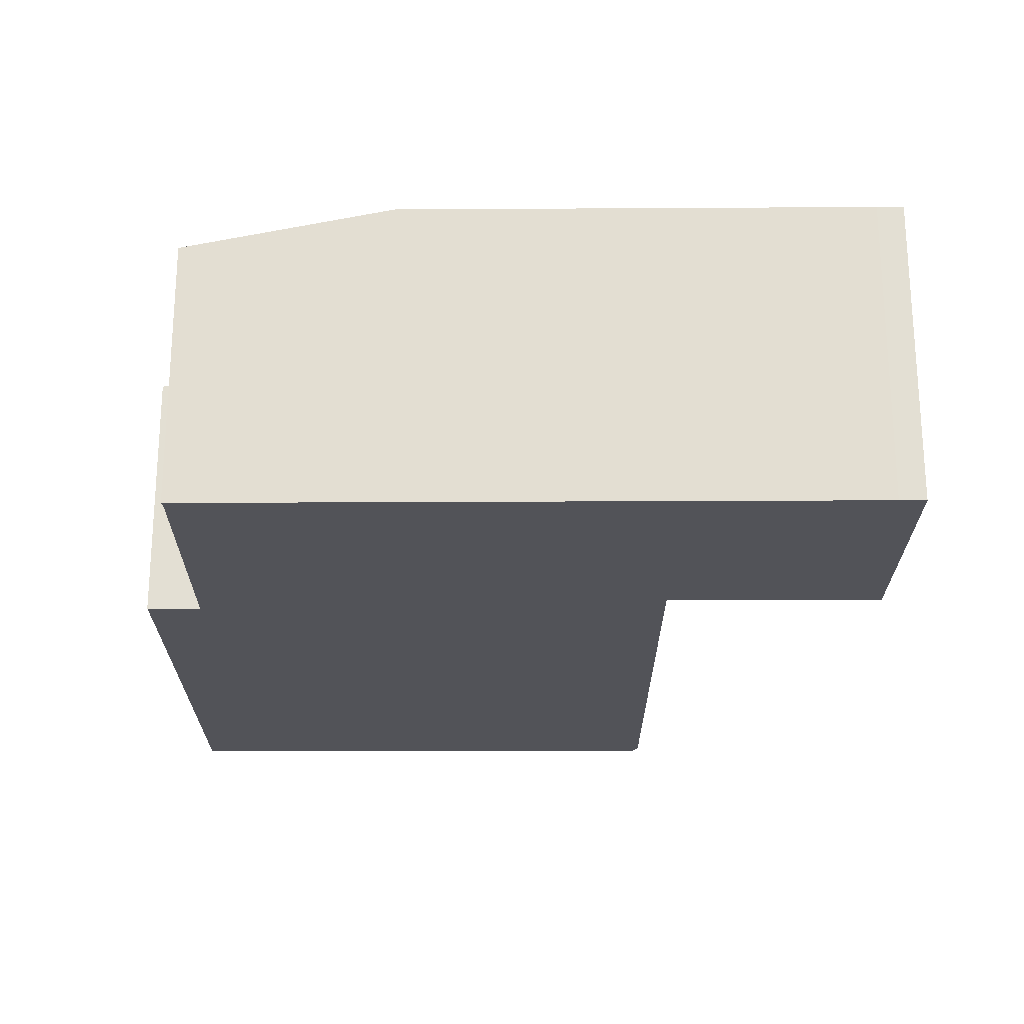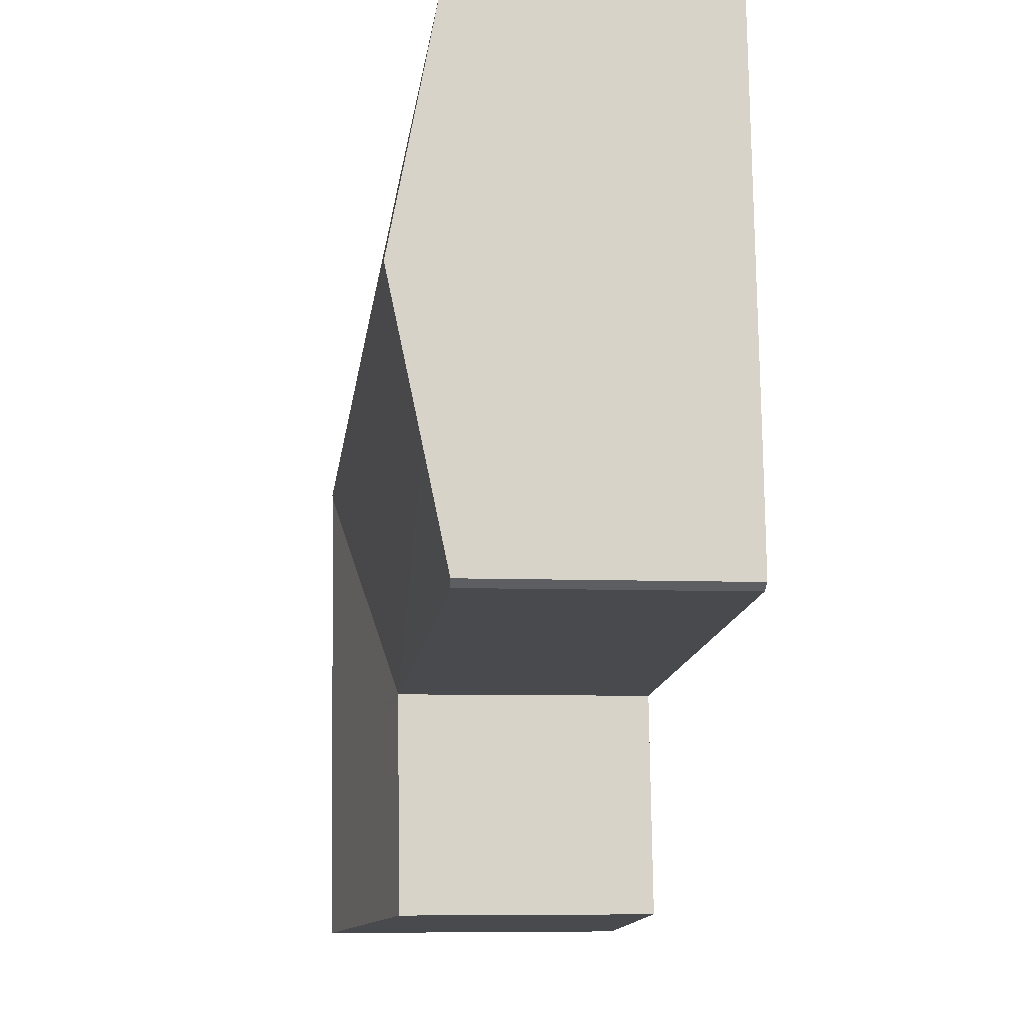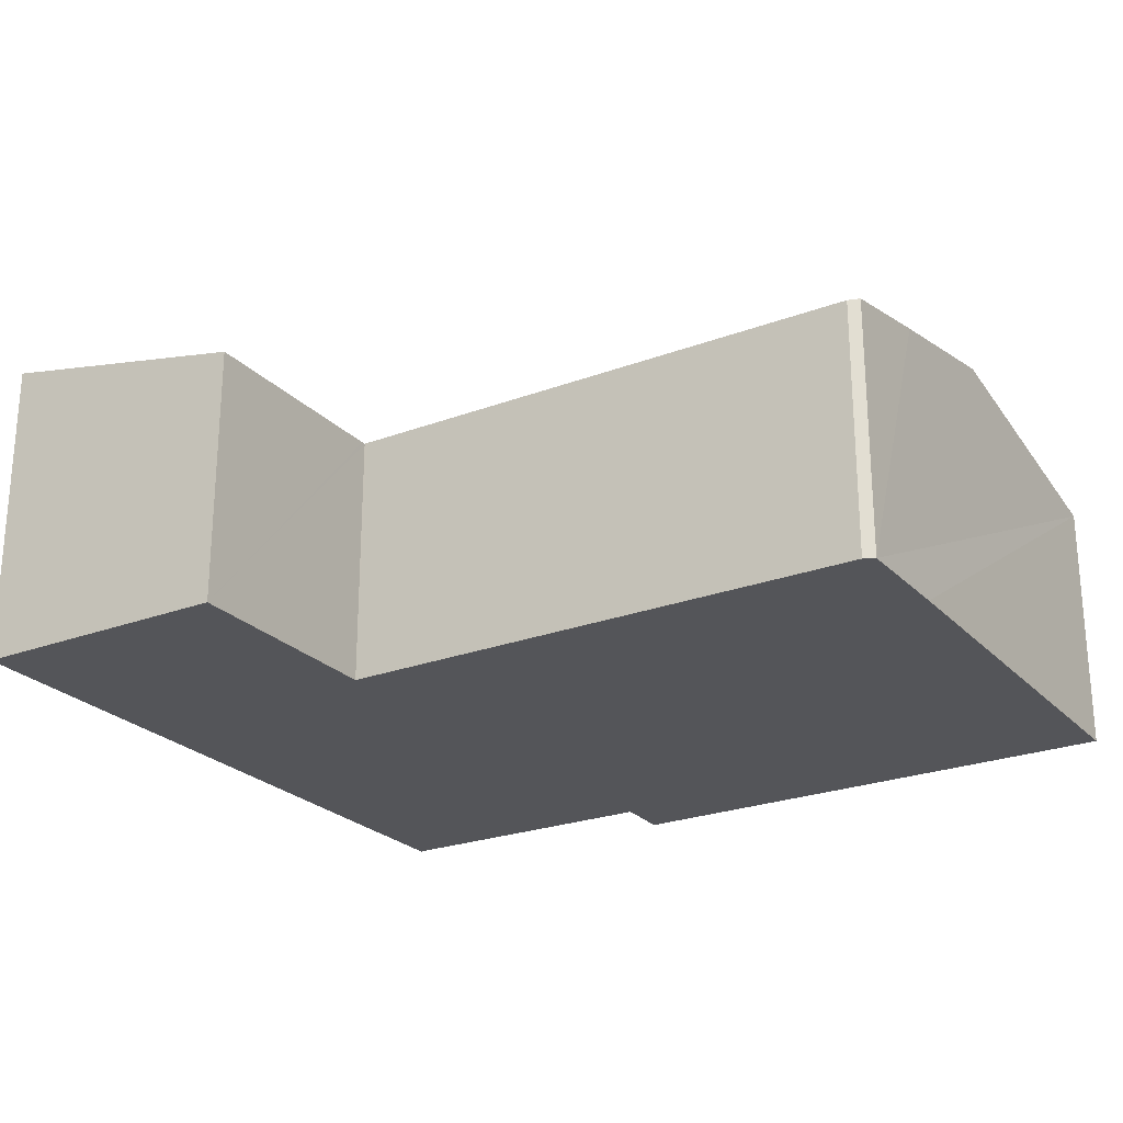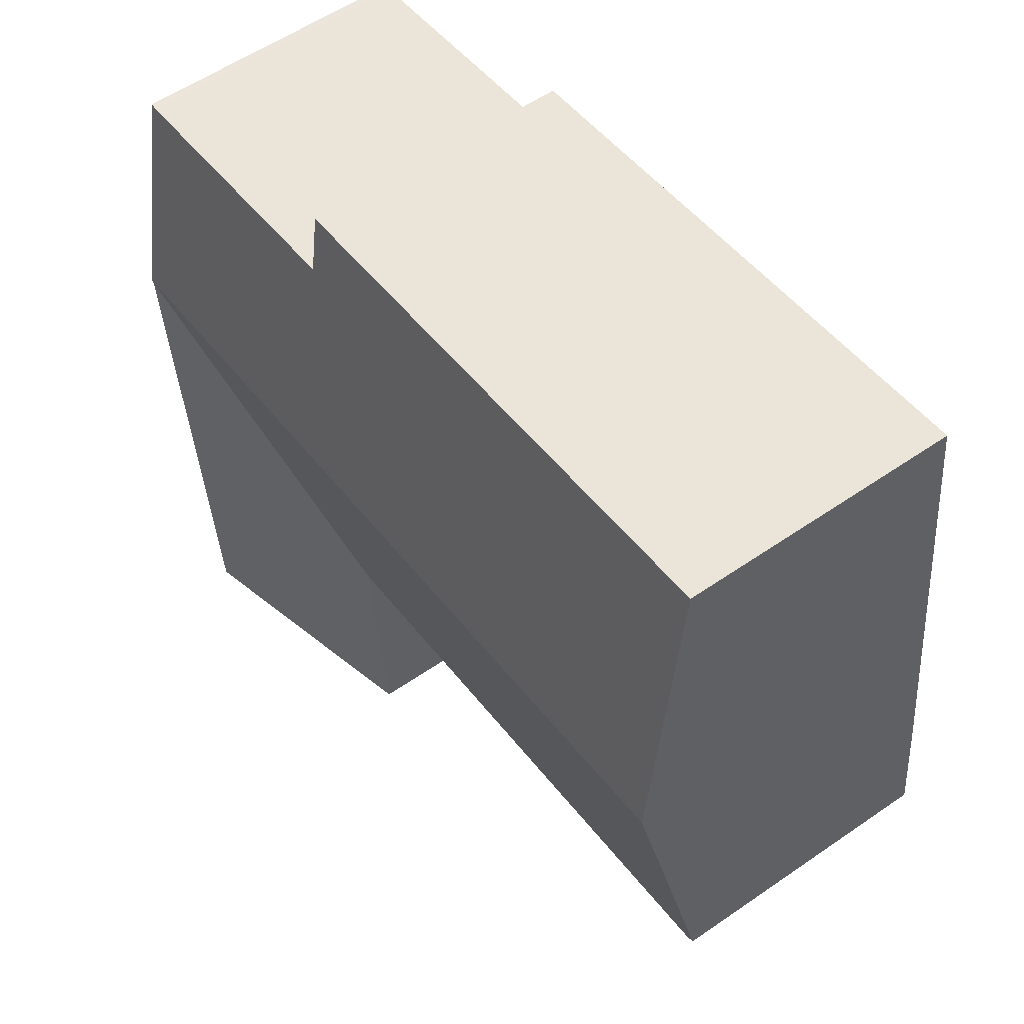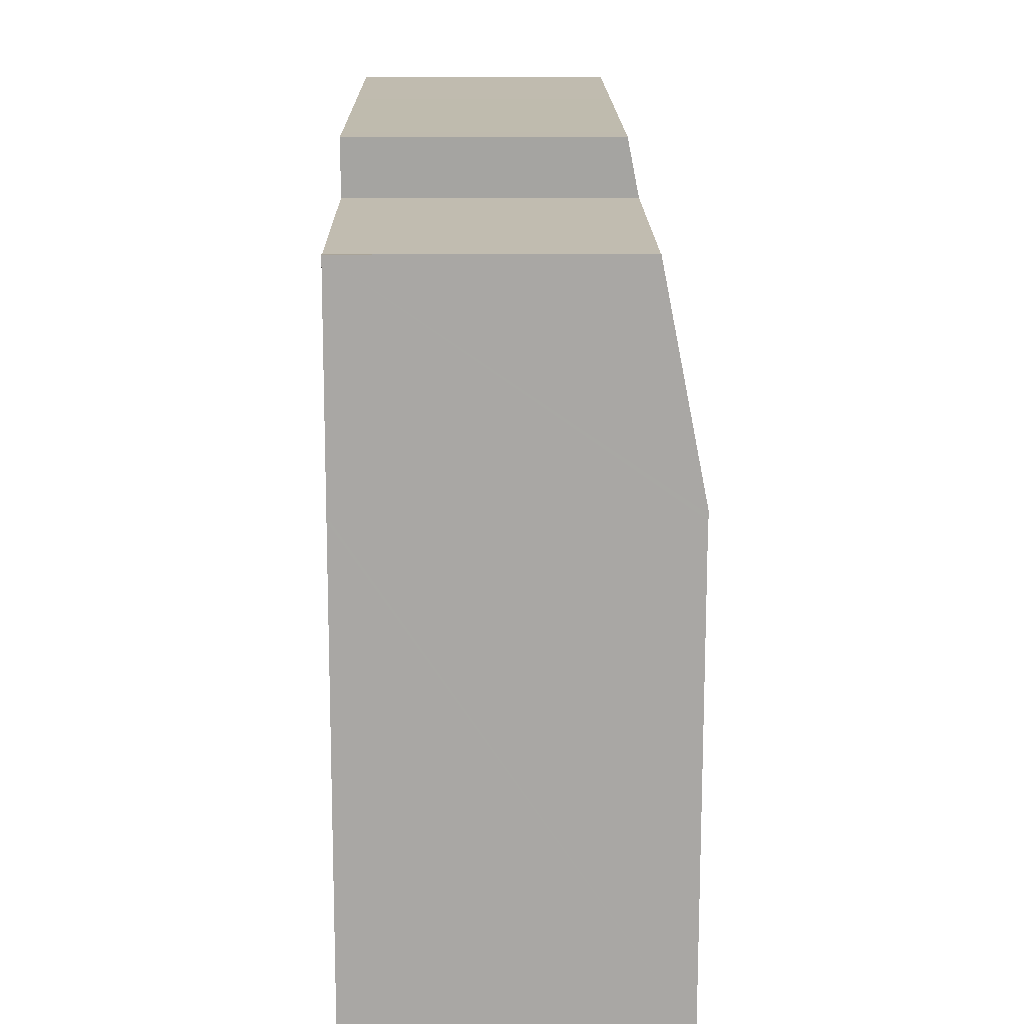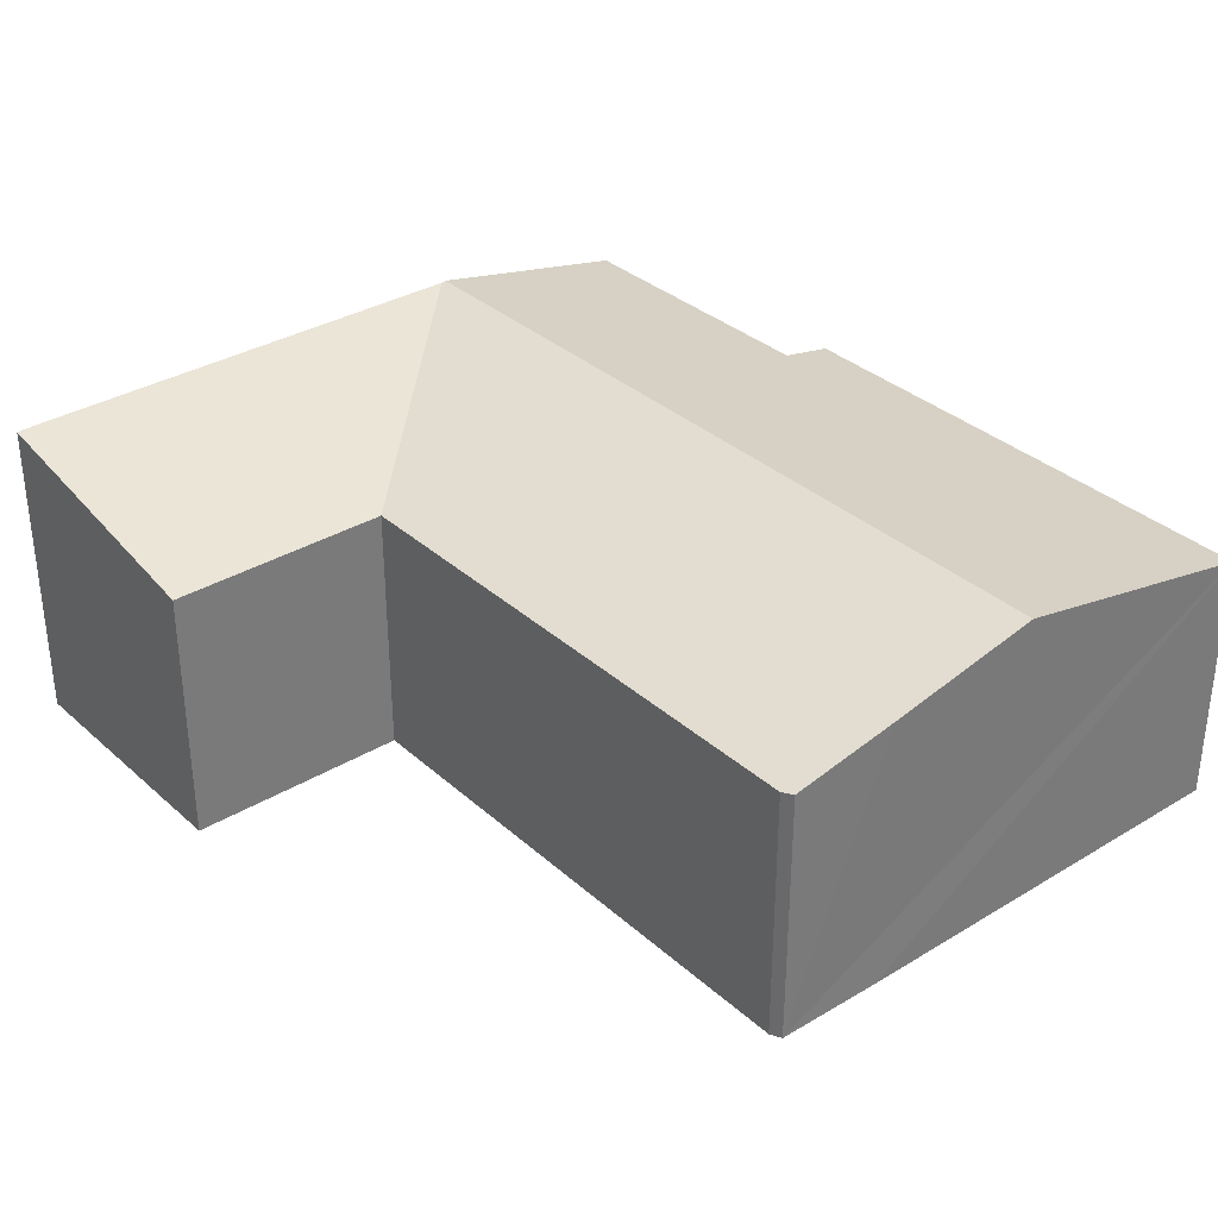
<metadata>
{"format":"obj","ext":"obj","renderer":"f3d","projection":"perspective","resolution":1024,"background":"white","views":[{"elev":-22.7,"azim":96.3,"up":"+Y"},{"elev":-7.0,"azim":-97.1,"up":"+Z"},{"elev":-24.6,"azim":-142.0,"up":"+Y"},{"elev":56.4,"azim":-125.9,"up":"+Z"},{"elev":9.6,"azim":89.3,"up":"+Z"},{"elev":33.8,"azim":-123.4,"up":"+Y"}]}
</metadata>
<code>
v  0.257 6.972 2.671
v  0.259 6.407 -0.169
v  0 6.435 3.94e-16
v  13.47 6.41 -1.649
v  0.678 7.754 6.561
v  14.15 7.754 5.039
v  13.55 6.41 -1.659
v  20.71 7.731 4.185
v  20.72 7.754 4.296
v  21.26 6.689 9.596
v  21.07 6.695 9.587
v  14.69 6.685 10.36
v  14.24 6.684 10.41
v  14.41 6.409 11.78
v  13.52 6.411 11.87
v  6.826 6.415 12.61
v  1.397 6.417 13.21
v  20.04 7.733 -2.495
v  13.54 6.407 -1.761
v  12.98 6.404 -7.153
v  19.56 7.734 -7.231
v  19.48 7.73 -7.883
v  0 0 0
v  0.257 -1.636e-16 2.671
v  0.678 -4.017e-16 6.561
v  1.397 -8.086e-16 13.21
v  12.98 4.38e-16 -7.153
v  13.55 1.016e-16 -1.659
v  13.54 1.078e-16 -1.761
v  6.826 -7.718e-16 12.61
v  13.52 -7.268e-16 11.87
v  14.41 -7.211e-16 11.78
v  14.24 -6.376e-16 10.41
v  21.07 -5.87e-16 9.587
v  14.69 -6.342e-16 10.36
v  21.26 -5.876e-16 9.596
v  20.72 -2.631e-16 4.296
v  20.71 -2.563e-16 4.185
v  20.04 1.528e-16 -2.495
v  19.56 4.428e-16 -7.231
v  19.48 4.827e-16 -7.883
v  0.259 1.035e-17 -0.169
v  13.47 1.01e-16 -1.649
g defaultobject
f 1 2 3
f 2 1 4
f 4 1 5
f 4 5 6
f 4 6 7
f 7 6 8
f 8 6 9
f 9 6 10
f 11 10 6
f 12 11 6
f 5 12 6
f 13 12 5
f 14 13 5
f 15 14 5
f 16 15 5
f 17 16 5
f 7 8 18
f 7 18 19
f 20 21 22
f 21 20 18
f 18 20 19
f 23 1 3
f 1 23 5
f 5 23 17
f 17 23 24
f 17 24 25
f 17 25 26
f 27 19 20
f 19 27 7
f 7 27 28
f 28 27 29
f 26 16 17
f 16 26 30
f 16 30 15
f 15 30 31
f 15 31 14
f 14 31 32
f 33 12 13
f 12 33 11
f 11 33 34
f 34 33 35
f 34 10 11
f 10 34 36
f 14 33 13
f 33 14 32
f 36 9 10
f 9 36 8
f 8 36 18
f 18 36 37
f 18 37 21
f 21 37 38
f 21 38 39
f 21 39 40
f 40 22 21
f 22 40 41
f 41 20 22
f 20 41 27
f 28 4 7
f 4 28 2
f 2 28 42
f 42 28 43
f 2 23 3
f 23 2 42
f 40 27 41
f 27 40 39
f 27 39 29
f 29 39 38
f 29 38 28
f 28 38 43
f 43 38 42
f 42 38 37
f 42 37 36
f 42 36 23
f 23 36 24
f 24 36 25
f 25 36 34
f 25 34 35
f 25 35 33
f 25 33 32
f 25 32 31
f 25 31 30
f 25 30 26

</code>
